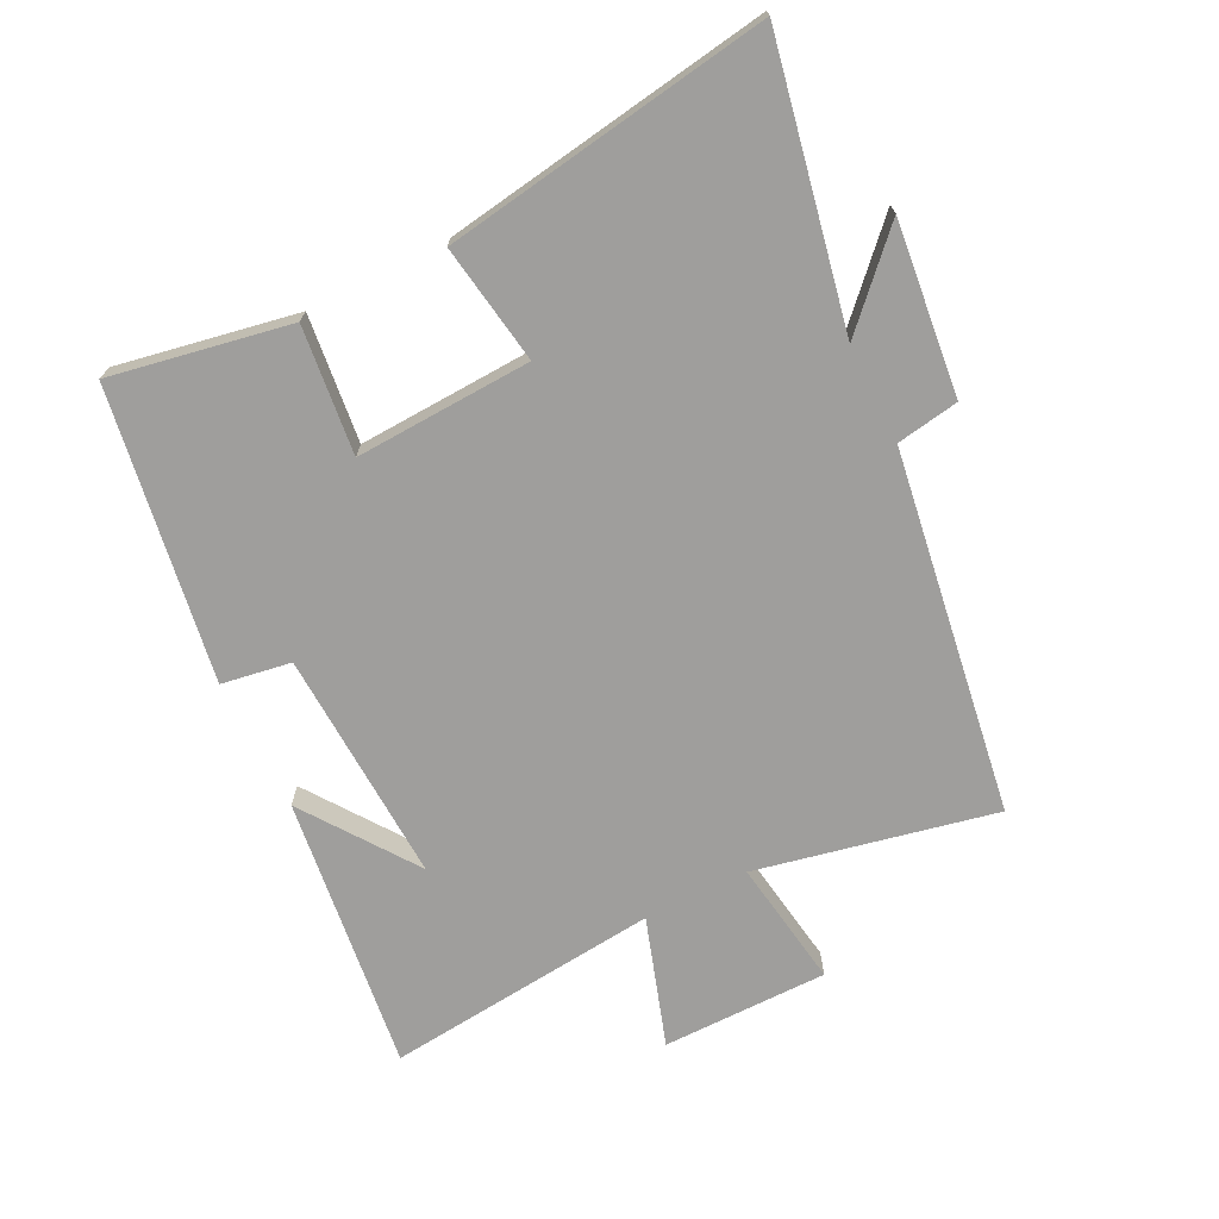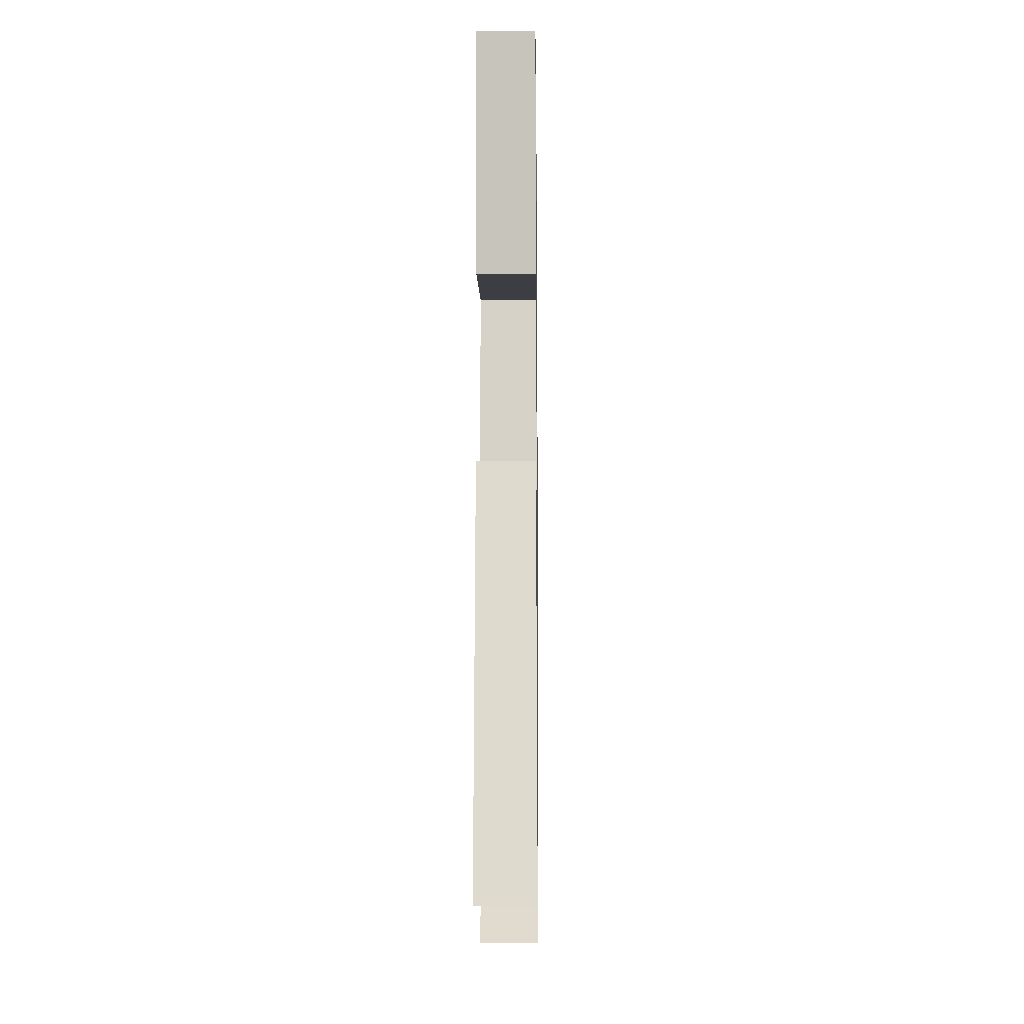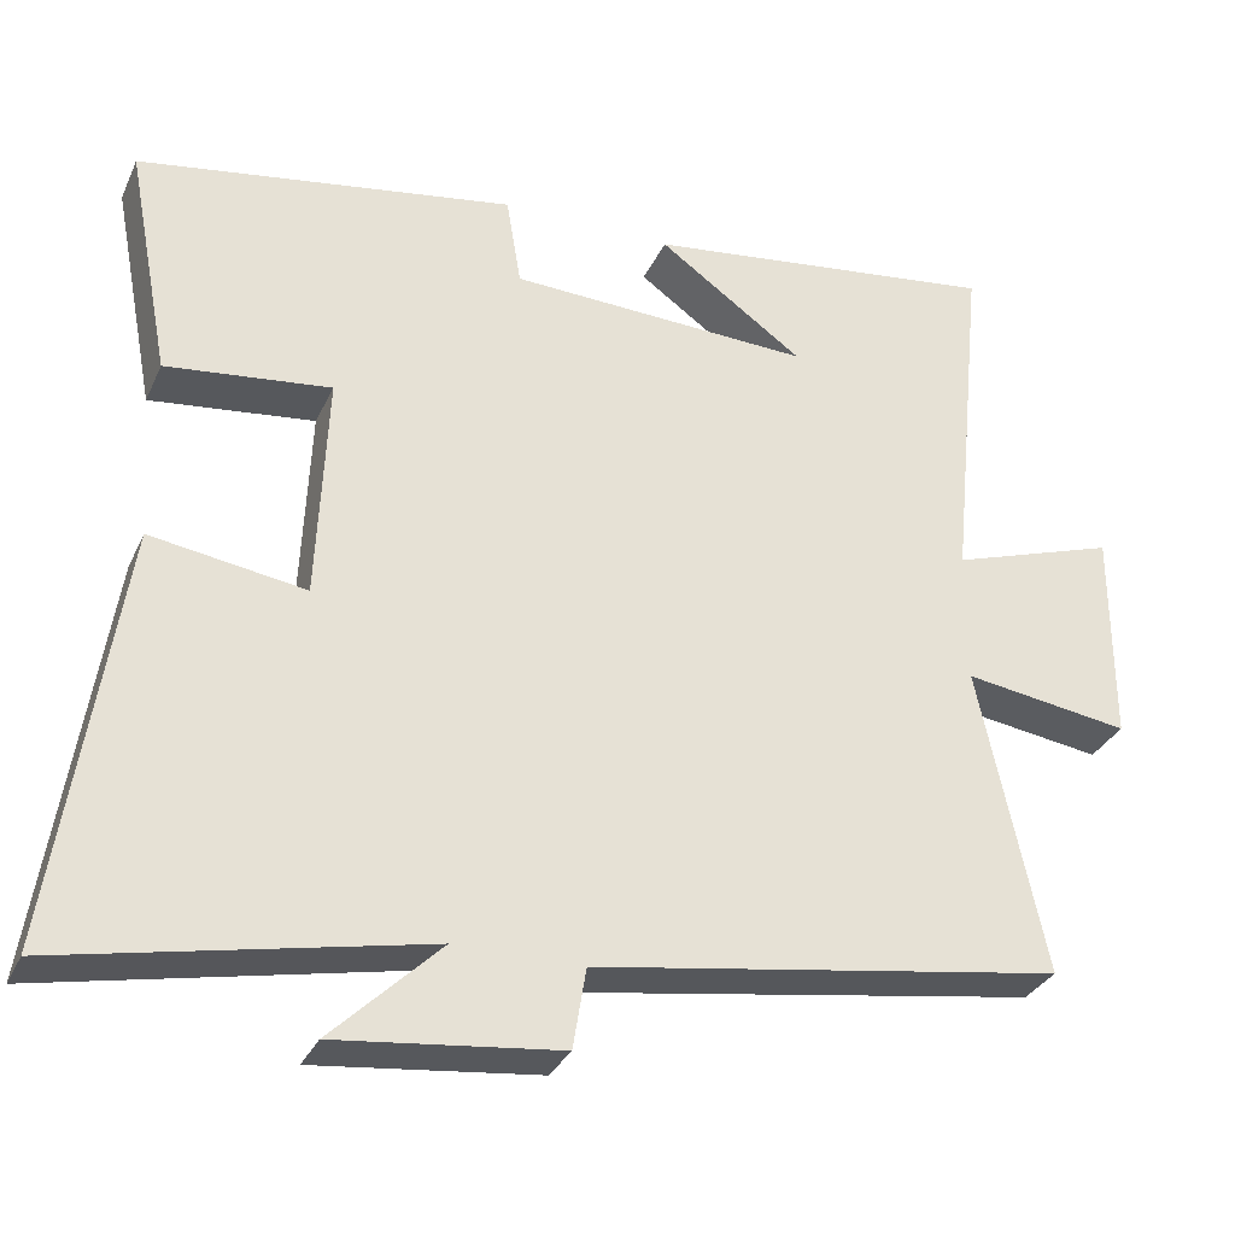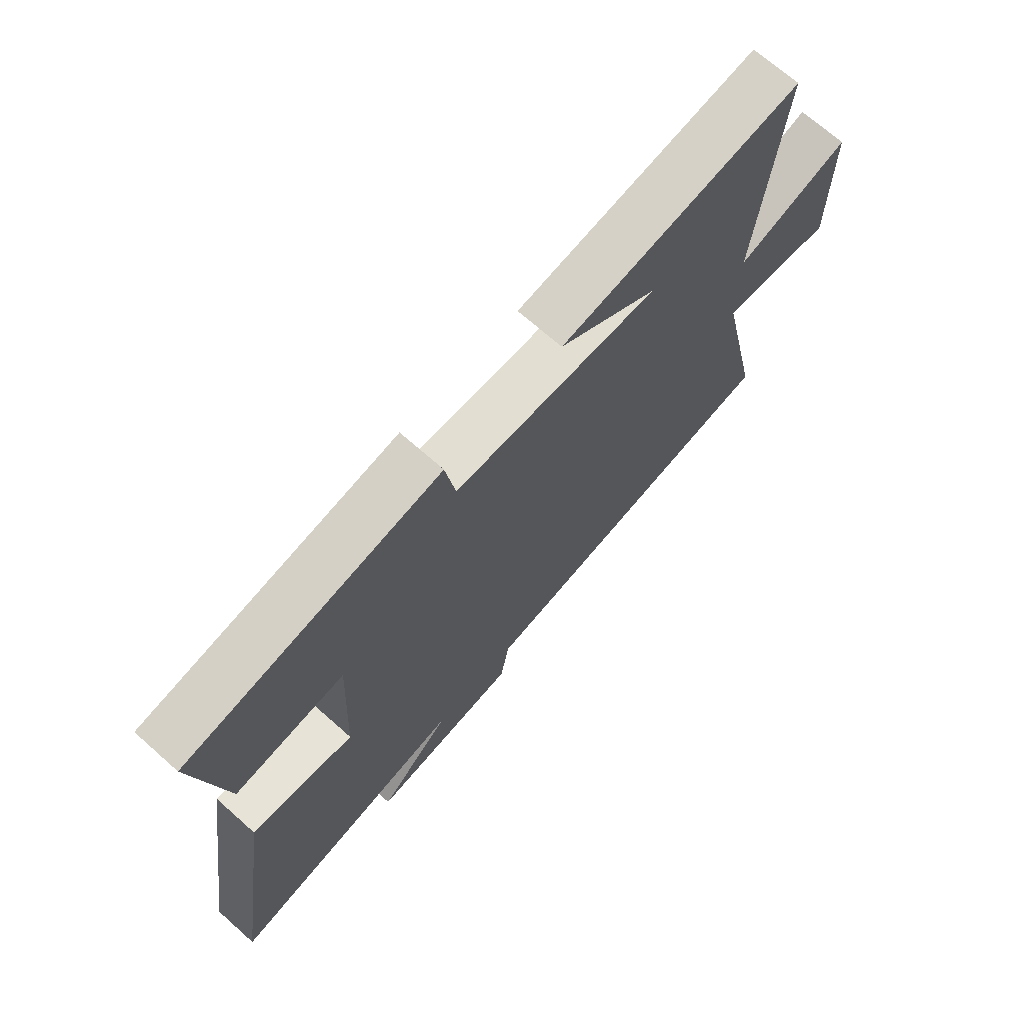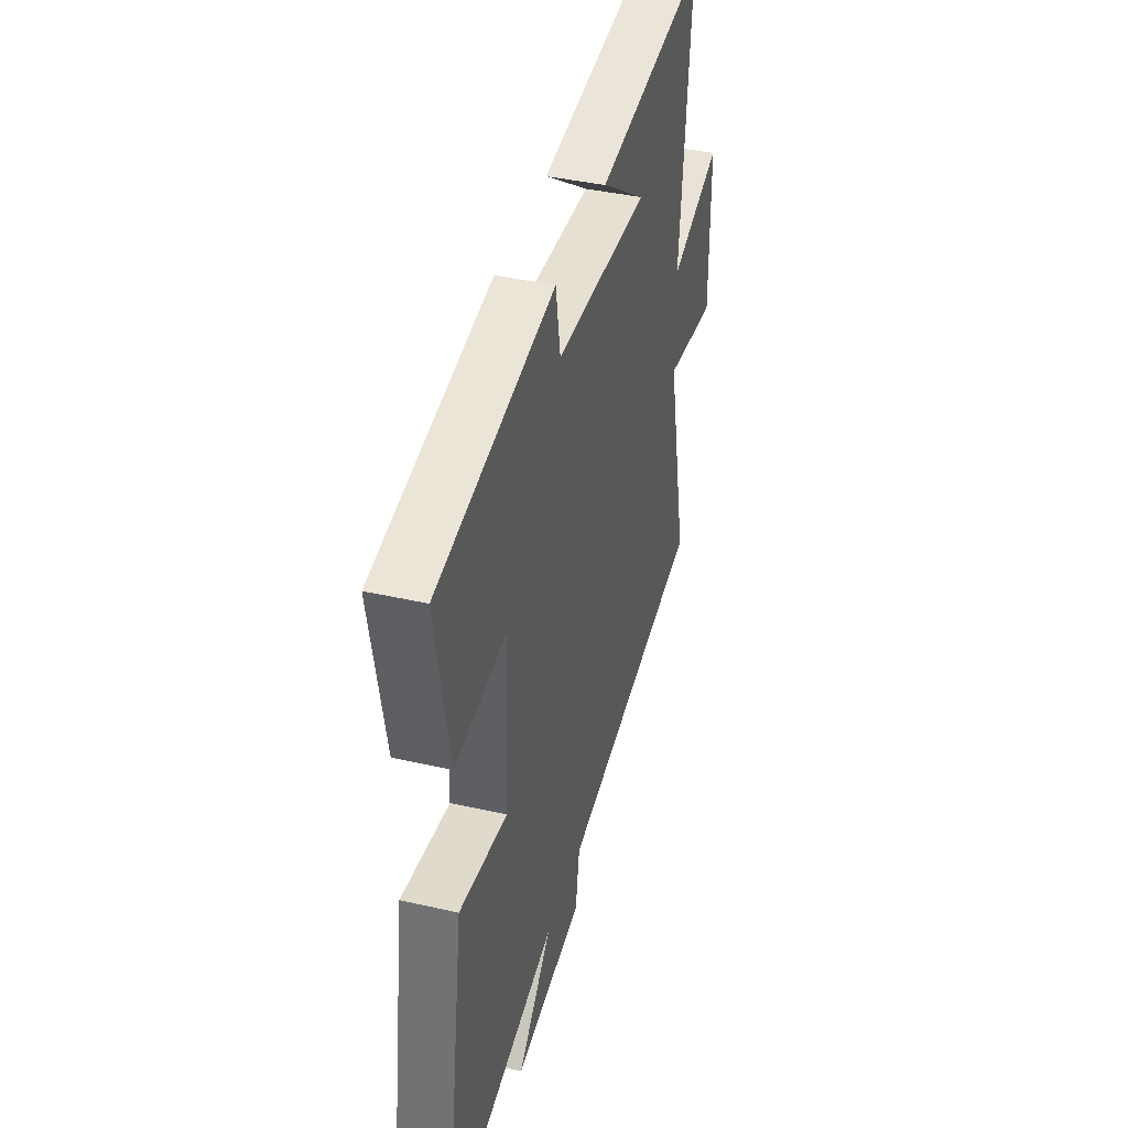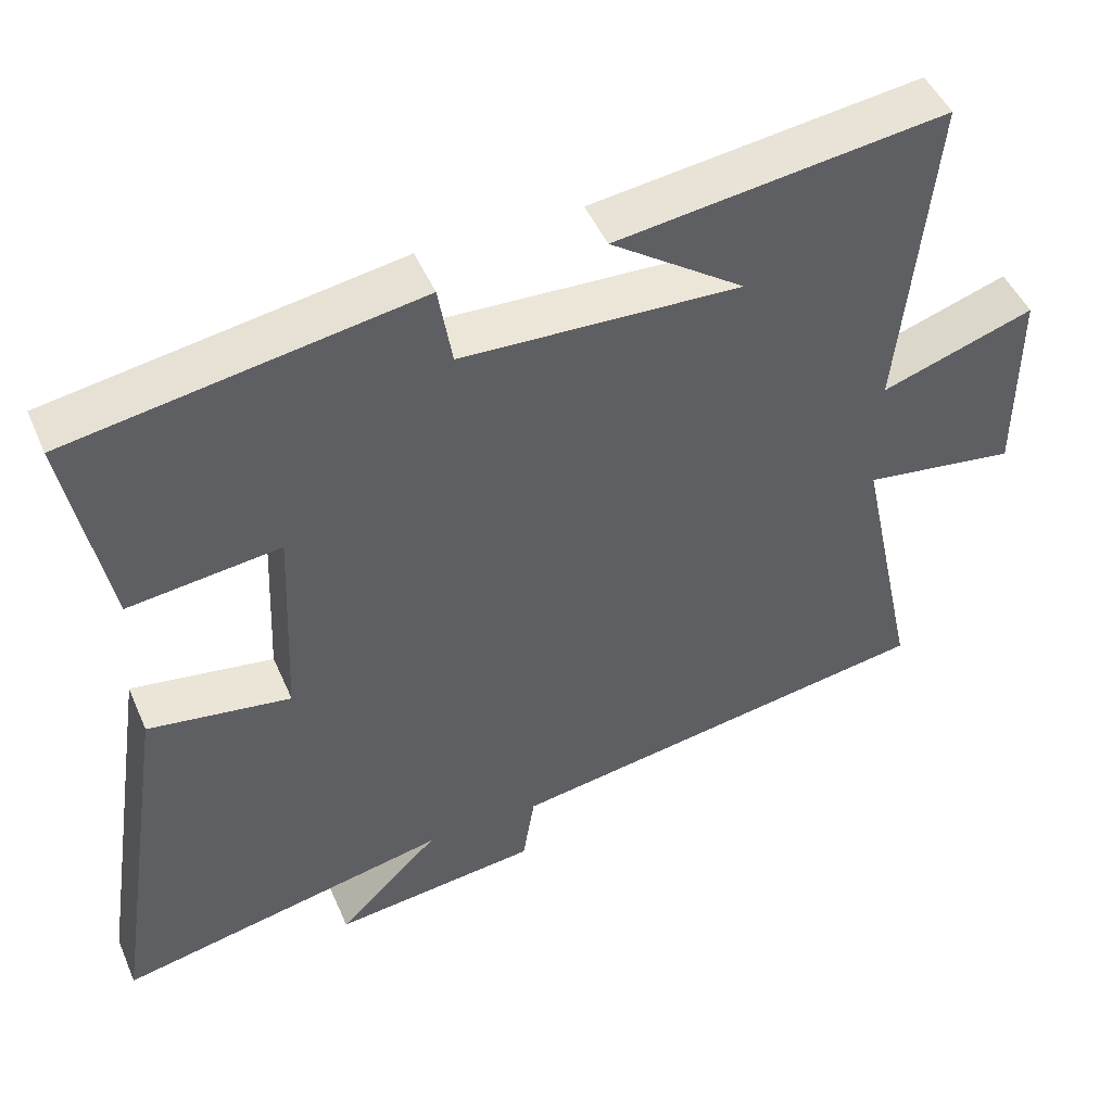
<metadata>
{"format":"obj","ext":"obj","renderer":"f3d","projection":"perspective","resolution":1024,"background":"white","views":[{"elev":-71.0,"azim":116.7,"up":"+Y"},{"elev":-10.3,"azim":90.7,"up":"+Z"},{"elev":-31.6,"azim":158.4,"up":"+Z"},{"elev":70.1,"azim":131.6,"up":"+Z"},{"elev":40.5,"azim":105.6,"up":"+Z"},{"elev":47.7,"azim":157.2,"up":"+Z"}]}
</metadata>
<code>
v 0.553 0.07 0.426
v 0.5 0.07 0.146
v 0.301 0.07 0.169
v 0.313 0.07 -0.107
v 0.5 0.07 -0.078
v 0.578 0.07 -0.589
v 0.141 0.07 -0.5
v 0.273 0.07 -0.628
v 0.003 0.07 -0.598
v -0.013 0.07 -0.5
v -0.58 0.07 -0.412
v -0.5 0.07 -0.039
v -0.701 0.07 -0.069
v -0.701 0.07 0.191
v -0.5 0.07 0.125
v -0.543 0.07 0.555
v -0.111 0.07 0.5
v -0.287 0.07 0.375
v 0.079 0.07 0.391
v 0.097 0.07 0.5
v 0.553 0 0.426
v 0.5 0 0.146
v 0.301 0 0.169
v 0.313 0 -0.107
v 0.5 0 -0.078
v 0.578 0 -0.589
v 0.141 0 -0.5
v 0.273 0 -0.628
v 0.003 0 -0.598
v -0.013 0 -0.5
v -0.58 0 -0.412
v -0.5 0 -0.039
v -0.701 0 -0.069
v -0.701 0 0.191
v -0.5 0 0.125
v -0.543 0 0.555
v -0.111 0 0.5
v -0.287 0 0.375
v 0.079 0 0.391
v 0.097 0 0.5
f 1 2 3
f 20 1 3
f 19 20 3
f 18 19 3 4
f 16 17 18
f 15 16 18 4
f 12 13 14 15
f 12 15 4
f 10 11 12 4
f 7 8 9 10
f 7 10 4 5
f 5 6 7
f 23 22 21
f 23 21 40
f 23 40 39
f 24 23 39 38
f 38 37 36
f 24 38 36 35
f 35 34 33 32
f 24 35 32
f 24 32 31 30
f 30 29 28 27
f 25 24 30 27
f 27 26 25
f 1 21 22 2
f 2 22 23 3
f 3 23 24 4
f 4 24 25 5
f 5 25 26 6
f 6 26 27 7
f 7 27 28 8
f 8 28 29 9
f 9 29 30 10
f 10 30 31 11
f 11 31 32 12
f 12 32 33 13
f 13 33 34 14
f 14 34 35 15
f 15 35 36 16
f 16 36 37 17
f 17 37 38 18
f 18 38 39 19
f 19 39 40 20
f 20 40 21 1

</code>
